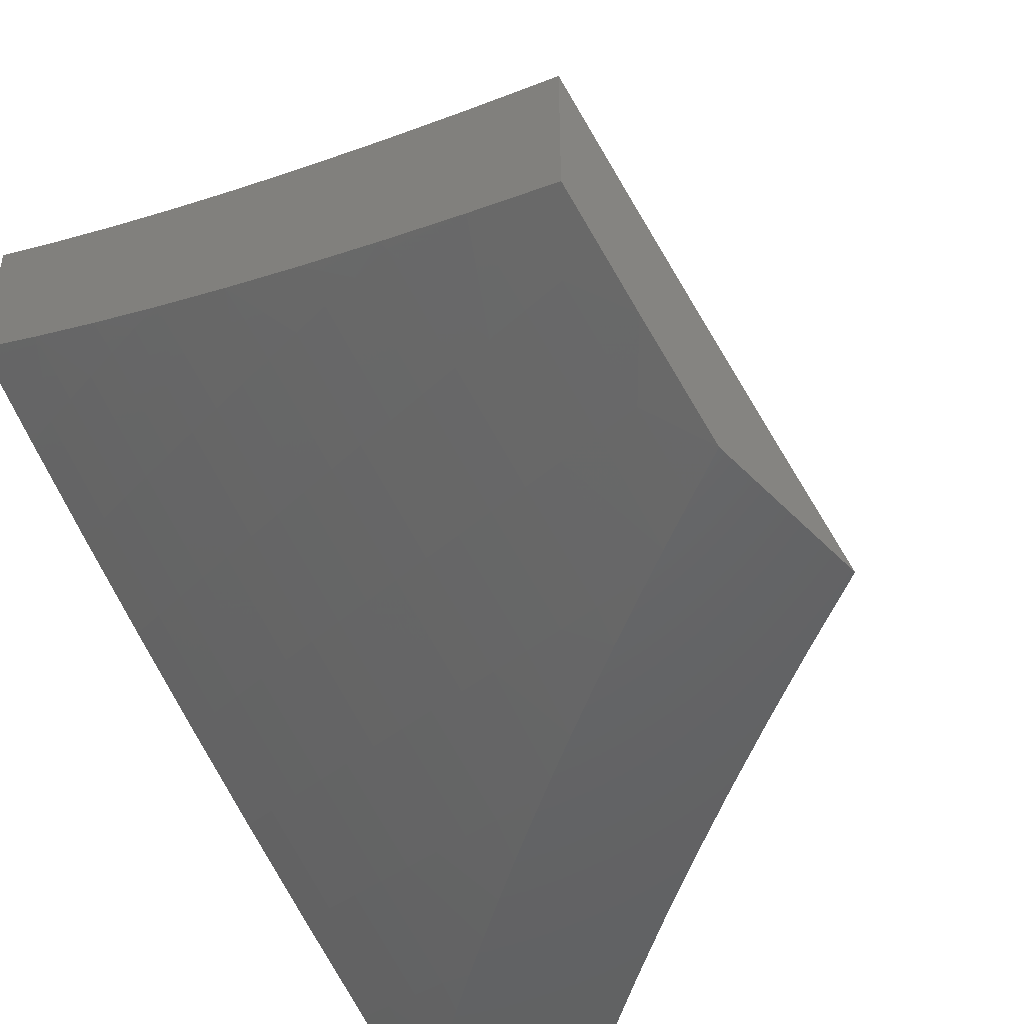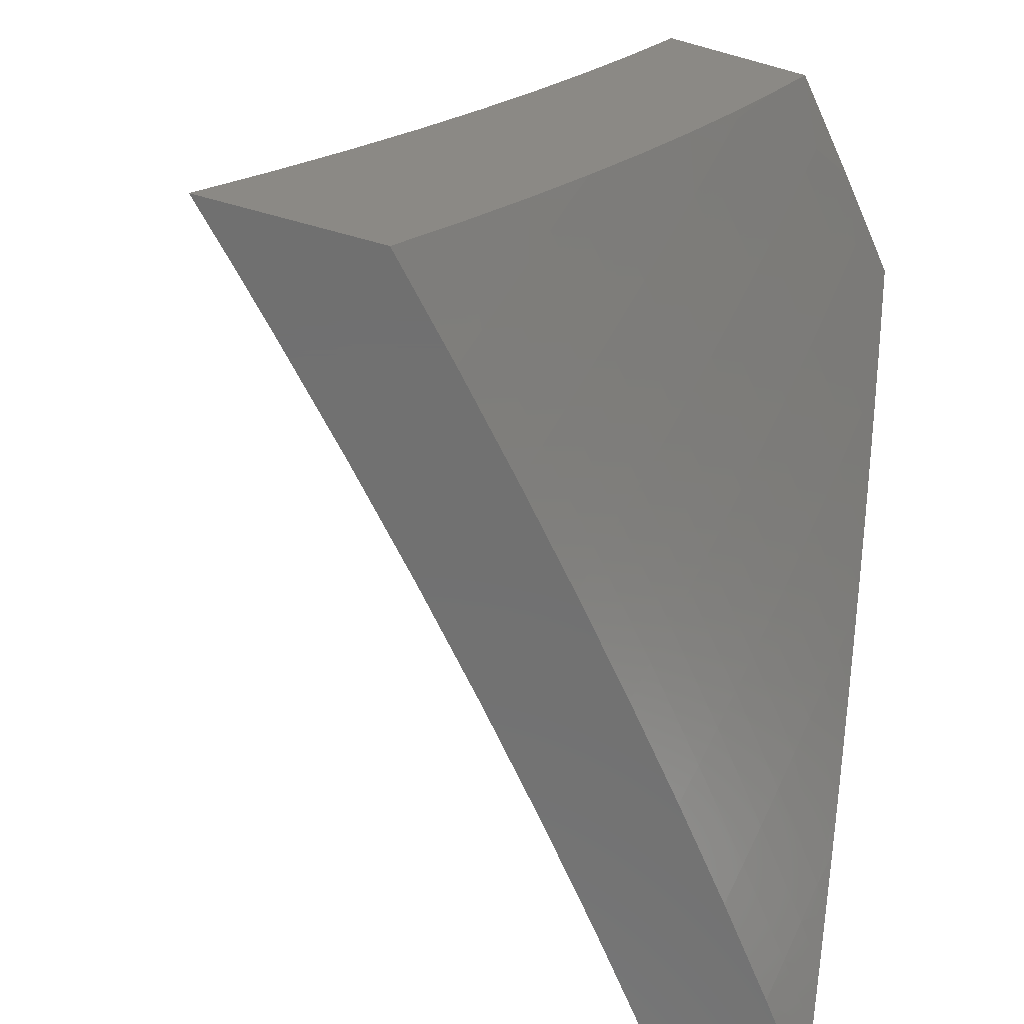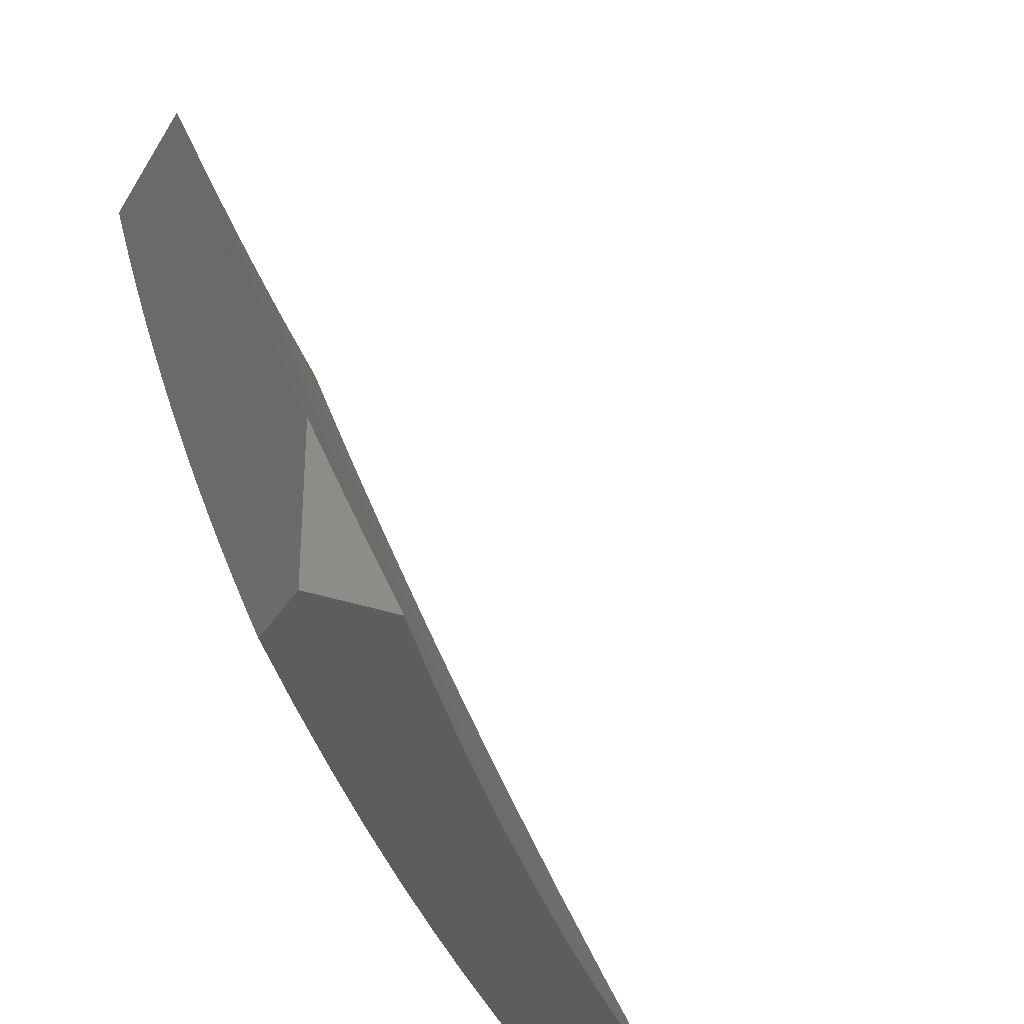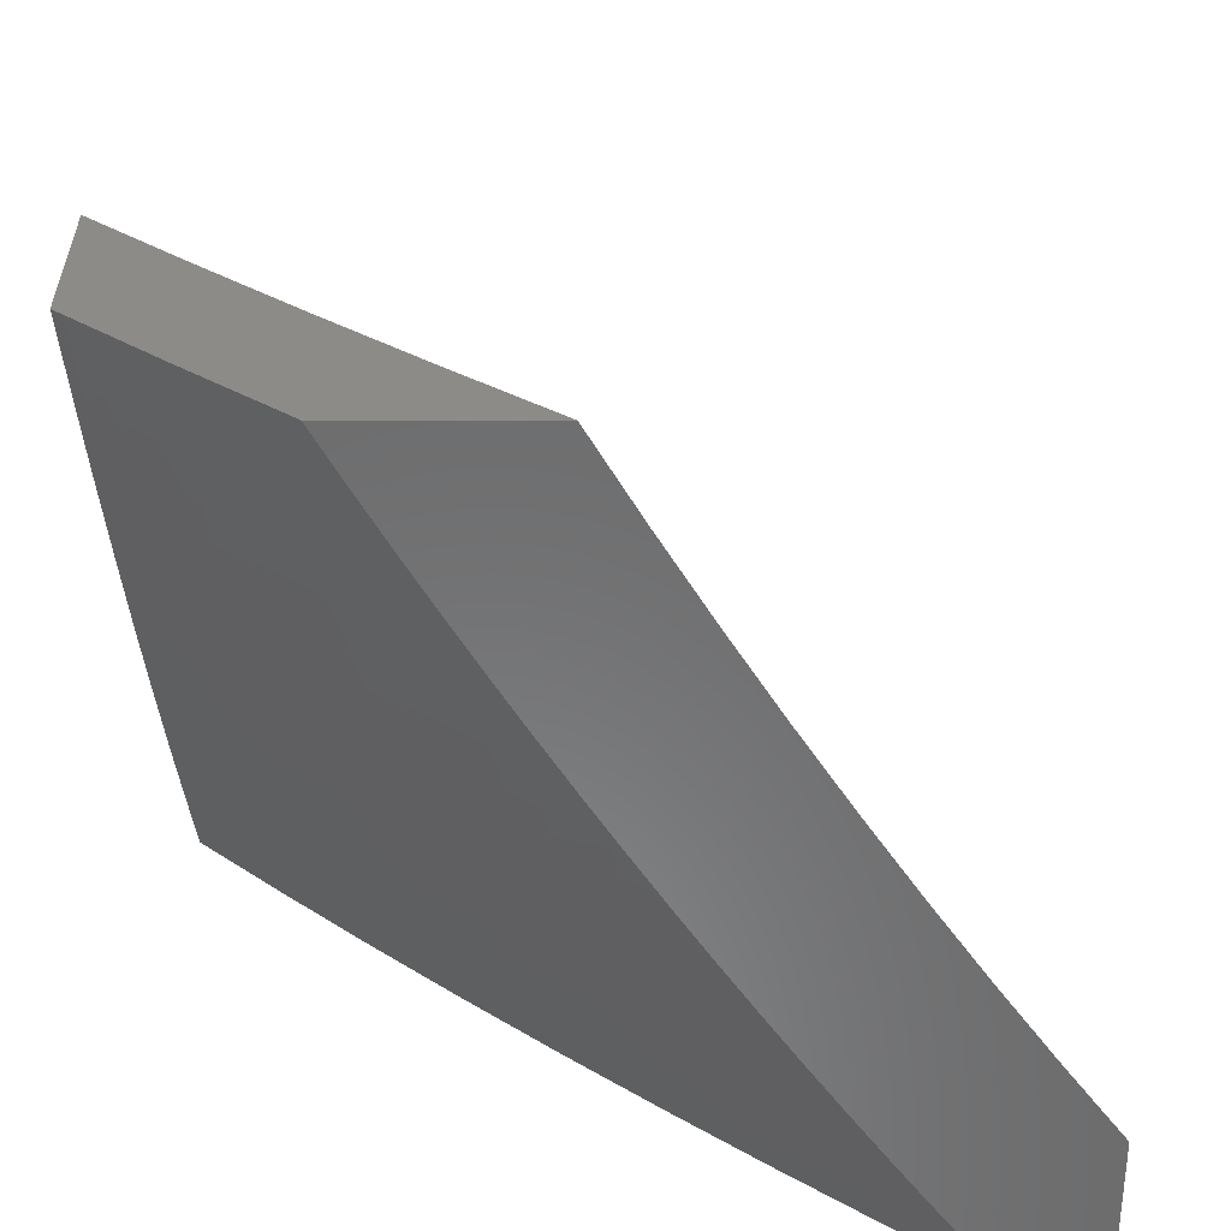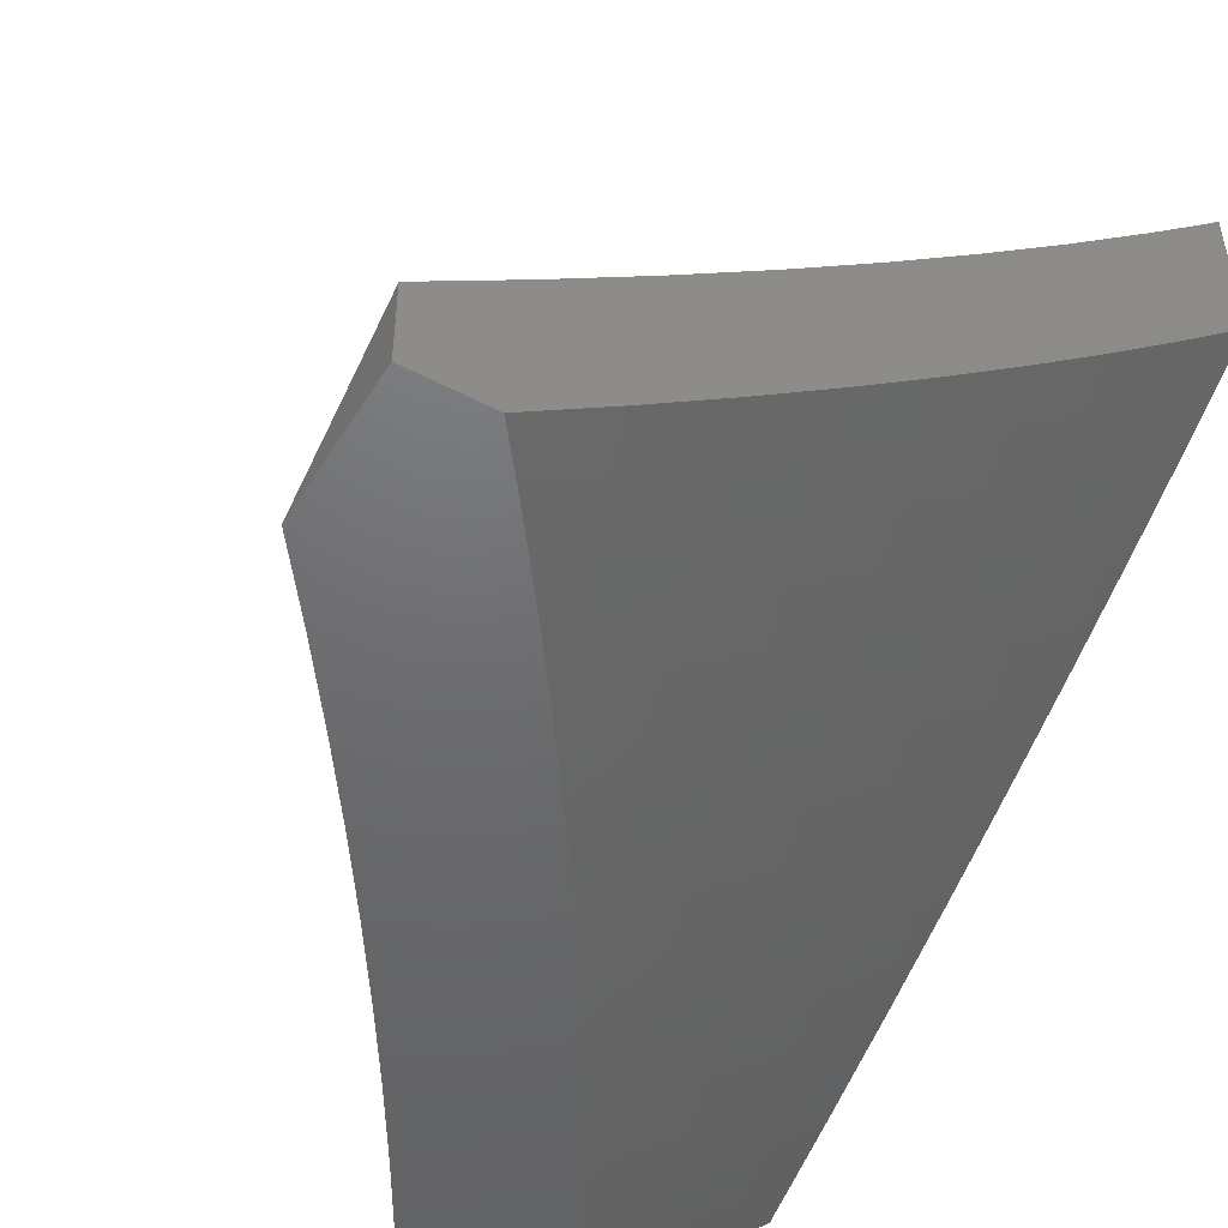
<metadata>
{"format":"stl","ext":"stl","renderer":"f3d","projection":"perspective","resolution":1024,"background":"white","views":[{"elev":-47.1,"azim":-49.0,"up":"+Y"},{"elev":-62.7,"azim":-105.8,"up":"+Z"},{"elev":-32.2,"azim":63.8,"up":"+Z"},{"elev":33.1,"azim":0.1,"up":"+Z"},{"elev":-48.5,"azim":149.5,"up":"+Y"}]}
</metadata>
<code>
# stl→obj: 219 verts, 434 faces
v -7 -7.337 -4.879
v -7 -7.263 -5
v -6.912 -7.381 -4.938
v -6.892 -7.361 -5
v -6.784 -7.457 -5
v -6.802 -7.478 -4.938
v -6.673 -7.552 -5
v -6.692 -7.572 -4.938
v -6.562 -7.644 -5
v -6.58 -7.666 -4.938
v -6.449 -7.736 -5
v -6.467 -7.757 -4.938
v -6.335 -7.825 -5
v -6.352 -7.847 -4.938
v -6.219 -7.914 -5
v -6.236 -7.936 -4.938
v -6.148 -8 -4.94
v -6.193 -8 -4.881
v -6.103 -8 -5
v -6.253 -7.957 -4.876
v -6.237 -8 -4.82
v -6.27 -7.979 -4.814
v -6.281 -8 -4.759
v -6.324 -8 -4.698
v -6.367 -8 -4.637
v -6.42 -7.931 -4.69
v -6.403 -7.911 -4.752
v -6.387 -7.89 -4.814
v -6.37 -7.869 -4.876
v -6.436 -7.951 -4.628
v -6.409 -8 -4.575
v -6.452 -7.971 -4.565
v -6.45 -8 -4.512
v -6.468 -7.991 -4.503
v -6.491 -8 -4.45
v -6.585 -7.899 -4.503
v -6.601 -7.918 -4.44
v -6.716 -7.825 -4.44
v -6.732 -7.844 -4.377
v -6.847 -7.748 -4.377
v -6.863 -7.766 -4.315
v -6.976 -7.669 -4.315
v -6.992 -7.687 -4.252
v -7 -7.678 -4.256
v -7 -7.74 -4.129
v -6.894 -7.802 -4.189
v -6.909 -7.819 -4.126
v -6.779 -7.898 -4.189
v -6.794 -7.915 -4.126
v -6.687 -8 -4.13
v -6.724 -8 -4.065
v -6.531 -8 -4.386
v -6.617 -7.937 -4.377
v -6.748 -7.862 -4.315
v -6.879 -7.784 -4.252
v -6.571 -8 -4.323
v -6.632 -7.956 -4.315
v -6.764 -7.88 -4.252
v -6.61 -8 -4.259
v -6.647 -7.974 -4.252
v -6.649 -8 -4.195
v -6.662 -7.992 -4.189
v -6.809 -7.932 -4.063
v -6.761 -8 -4
v -6.881 -7.901 -4
v -6.924 -7.836 -4.063
v -7 -7.801 -4
v -7 -7.614 -4.383
v -6.96 -7.651 -4.377
v -6.831 -7.73 -4.44
v -6.7 -7.806 -4.503
v -6.569 -7.88 -4.565
v -6.944 -7.633 -4.44
v -7 -7.547 -4.508
v -6.927 -7.615 -4.503
v -6.91 -7.596 -4.565
v -6.797 -7.692 -4.565
v -6.781 -7.673 -4.628
v -6.667 -7.767 -4.628
v -6.65 -7.748 -4.69
v -6.536 -7.84 -4.69
v -6.519 -7.82 -4.752
v -7 -7.479 -4.633
v -6.893 -7.577 -4.628
v -6.763 -7.653 -4.69
v -6.633 -7.728 -4.752
v -6.502 -7.799 -4.814
v -7 -7.409 -4.756
v -6.985 -7.46 -4.69
v -6.875 -7.558 -4.69
v -6.949 -7.421 -4.814
v -6.967 -7.441 -4.752
v -6.857 -7.538 -4.752
v -6.746 -7.634 -4.752
v -6.93 -7.401 -4.876
v -6.821 -7.498 -4.876
v -6.839 -7.518 -4.814
v -6.71 -7.593 -4.876
v -6.728 -7.614 -4.814
v -6.616 -7.707 -4.814
v -6.814 -7.711 -4.503
v -6.684 -7.787 -4.565
v -6.552 -7.86 -4.628
v -6.598 -7.687 -4.876
v -6.484 -7.778 -4.876
v -6.131 -7.794 -5
v -6.119 -7.873 -4.876
v -6 -7.891 -5
v -6.05 -7.924 -4.876
v -6 -7.946 -4.902
v -6 -8 -4.803
v -6.083 -7.967 -4.752
v -6.072 -8 -4.707
v -6.153 -7.916 -4.752
v -6.185 -7.958 -4.628
v -6.255 -7.906 -4.628
v -6.287 -7.947 -4.503
v -6.356 -7.894 -4.503
v -6.387 -7.933 -4.377
v -6.457 -7.879 -4.377
v -6.487 -7.916 -4.252
v -6.557 -7.862 -4.252
v -6.587 -7.898 -4.126
v -6.656 -7.843 -4.126
v -6.65 -7.905 -4
v -6.768 -7.809 -4
v -6.724 -7.786 -4.126
v -6.792 -7.73 -4.126
v -6.693 -7.751 -4.252
v -6.761 -7.694 -4.252
v -6.662 -7.714 -4.377
v -6.729 -7.658 -4.377
v -6.629 -7.676 -4.503
v -6.696 -7.62 -4.503
v -6.595 -7.637 -4.628
v -6.662 -7.582 -4.628
v -6.56 -7.597 -4.752
v -6.627 -7.542 -4.752
v -6.525 -7.556 -4.876
v -6.591 -7.501 -4.876
v -6.514 -7.492 -5
v -6.638 -7.387 -5
v -6.26 -7.696 -5
v -6.256 -7.77 -4.876
v -6.188 -7.822 -4.876
v -6.222 -7.865 -4.752
v -6.388 -7.595 -5
v -6.391 -7.664 -4.876
v -6.324 -7.717 -4.876
v -6.359 -7.759 -4.752
v -6.29 -7.812 -4.752
v -6.392 -7.8 -4.628
v -6.324 -7.854 -4.628
v -6.425 -7.84 -4.503
v -6.458 -7.61 -4.876
v -6.76 -7.28 -5
v -6.721 -7.389 -4.876
v -6.656 -7.445 -4.876
v -6.693 -7.486 -4.752
v -6.728 -7.525 -4.628
v -6.763 -7.564 -4.503
v -6.796 -7.601 -4.377
v -6.828 -7.637 -4.252
v -6.86 -7.673 -4.126
v -6.885 -7.711 -4
v -6.881 -7.171 -5
v -6.85 -7.275 -4.876
v -6.786 -7.332 -4.876
v -6.823 -7.372 -4.752
v -6.758 -7.429 -4.752
v -6.859 -7.411 -4.628
v -6.794 -7.469 -4.628
v -6.894 -7.449 -4.503
v -6.829 -7.507 -4.503
v -6.928 -7.486 -4.377
v -6.863 -7.544 -4.377
v -6.962 -7.522 -4.252
v -6.895 -7.58 -4.252
v -6.993 -7.556 -4.126
v -6.927 -7.615 -4.126
v -7 -7.611 -4
v -6.941 -7.116 -5
v -6.977 -7.159 -4.876
v -6.914 -7.217 -4.876
v -6.952 -7.257 -4.752
v -6.888 -7.315 -4.752
v -6.989 -7.295 -4.628
v -6.924 -7.354 -4.628
v -7 -7.351 -4.509
v -6.96 -7.391 -4.503
v -7 -7.419 -4.383
v -6.994 -7.428 -4.377
v -7 -7.485 -4.256
v -7 -7.06 -5
v -7 -7.136 -4.879
v -7 -7.21 -4.757
v -7 -7.281 -4.633
v -7 -7.549 -4.129
v -6.531 -8 -4
v -6.517 -7.953 -4.126
v -6.407 -8 -4.207
v -6.418 -7.97 -4.252
v -6.343 -8 -4.309
v -6.318 -7.986 -4.377
v -6.278 -8 -4.41
v -6.217 -7.999 -4.503
v -6.211 -8 -4.51
v -6.142 -8 -4.609
v -6.47 -8 -4.104
v -6.426 -7.706 -4.752
v -6.494 -7.652 -4.752
v -6.46 -7.747 -4.628
v -6.528 -7.692 -4.628
v -6.493 -7.786 -4.503
v -6.561 -7.731 -4.503
v -6.525 -7.825 -4.377
v -6.594 -7.77 -4.377
v -6.625 -7.807 -4.252
v -6 -8 -5
f 1 2 3
f 3 2 4
f 3 4 5
f 3 5 6
f 6 5 7
f 6 7 8
f 8 7 9
f 8 9 10
f 10 9 11
f 10 11 12
f 12 11 13
f 12 13 14
f 14 13 15
f 14 15 16
f 16 15 17
f 16 17 18
f 15 19 17
f 16 18 20
f 20 18 21
f 20 21 22
f 22 21 23
f 22 23 24
f 25 26 24
f 24 26 27
f 24 27 22
f 22 27 28
f 22 28 20
f 20 28 29
f 20 29 16
f 16 29 14
f 26 25 30
f 30 25 31
f 30 31 32
f 32 31 33
f 32 33 34
f 34 33 35
f 34 35 36
f 36 35 37
f 36 37 38
f 38 37 39
f 38 39 40
f 40 39 41
f 40 41 42
f 42 41 43
f 42 43 44
f 44 43 45
f 45 43 46
f 45 46 47
f 47 46 48
f 47 48 49
f 49 48 50
f 49 50 51
f 35 52 37
f 37 52 53
f 37 53 39
f 39 53 54
f 39 54 41
f 41 54 55
f 41 55 43
f 43 55 46
f 52 56 53
f 53 56 57
f 53 57 54
f 54 57 58
f 54 58 55
f 55 58 46
f 56 59 57
f 57 59 60
f 57 60 58
f 58 60 48
f 58 48 46
f 59 61 60
f 60 61 62
f 60 62 48
f 48 62 50
f 61 50 62
f 49 51 63
f 63 51 64
f 63 64 65
f 63 65 66
f 66 65 67
f 66 67 45
f 44 68 42
f 42 68 69
f 42 69 40
f 40 69 70
f 40 70 38
f 38 70 71
f 38 71 36
f 36 71 72
f 36 72 32
f 32 72 30
f 69 68 73
f 73 68 74
f 73 74 75
f 75 74 76
f 75 76 77
f 77 76 78
f 77 78 79
f 79 78 80
f 79 80 81
f 81 80 82
f 81 82 27
f 27 82 28
f 74 83 76
f 76 83 84
f 76 84 78
f 78 84 85
f 78 85 80
f 80 85 86
f 80 86 82
f 82 86 87
f 82 87 28
f 28 87 29
f 88 89 83
f 83 89 90
f 83 90 84
f 84 90 85
f 1 91 88
f 88 91 92
f 88 92 89
f 89 92 93
f 89 93 90
f 90 93 94
f 90 94 85
f 85 94 86
f 91 1 95
f 95 1 3
f 95 3 6
f 91 95 96
f 96 95 6
f 96 6 8
f 92 91 97
f 97 91 96
f 97 96 98
f 98 96 8
f 98 8 10
f 92 97 93
f 93 97 99
f 93 99 94
f 94 99 100
f 94 100 86
f 86 100 87
f 99 97 98
f 70 69 73
f 73 75 101
f 101 75 77
f 101 77 102
f 102 77 79
f 102 79 103
f 103 79 81
f 103 81 26
f 26 81 27
f 99 98 104
f 104 98 10
f 104 10 12
f 71 70 101
f 101 70 73
f 71 101 102
f 66 45 47
f 63 66 49
f 49 66 47
f 99 104 100
f 100 104 105
f 100 105 87
f 87 105 29
f 105 104 12
f 72 71 102
f 72 102 103
f 29 105 14
f 14 105 12
f 30 72 103
f 30 103 26
f 34 36 32
f 106 107 108
f 108 107 109
f 108 109 110
f 110 109 111
f 111 109 112
f 111 112 113
f 113 112 114
f 113 114 115
f 115 114 116
f 115 116 117
f 117 116 118
f 117 118 119
f 119 118 120
f 119 120 121
f 121 120 122
f 121 122 123
f 123 122 124
f 123 124 125
f 125 124 126
f 126 124 127
f 126 127 128
f 128 127 129
f 128 129 130
f 130 129 131
f 130 131 132
f 132 131 133
f 132 133 134
f 134 133 135
f 134 135 136
f 136 135 137
f 136 137 138
f 138 137 139
f 138 139 140
f 140 139 141
f 140 141 142
f 143 144 106
f 106 144 145
f 106 145 107
f 107 145 146
f 107 146 114
f 114 146 116
f 147 148 143
f 143 148 149
f 143 149 144
f 144 149 150
f 144 150 151
f 151 150 152
f 151 152 153
f 153 152 154
f 153 154 118
f 118 154 120
f 148 147 155
f 155 147 141
f 155 141 139
f 156 157 142
f 142 157 158
f 142 158 140
f 140 158 159
f 140 159 138
f 138 159 160
f 138 160 136
f 136 160 161
f 136 161 134
f 134 161 162
f 134 162 132
f 132 162 163
f 132 163 130
f 130 163 164
f 130 164 128
f 128 164 165
f 128 165 126
f 166 167 156
f 156 167 168
f 156 168 157
f 157 168 169
f 157 169 170
f 170 169 171
f 170 171 172
f 172 171 173
f 172 173 174
f 174 173 175
f 174 175 176
f 176 175 177
f 176 177 178
f 178 177 179
f 178 179 180
f 180 179 181
f 180 181 165
f 182 183 166
f 166 183 184
f 166 184 167
f 167 184 185
f 167 185 186
f 186 185 187
f 186 187 188
f 188 187 189
f 188 189 190
f 190 189 191
f 190 191 192
f 192 191 193
f 192 193 175
f 175 193 177
f 194 195 182
f 182 195 183
f 195 196 183
f 183 196 184
f 184 196 185
f 185 196 197
f 185 197 187
f 187 197 189
f 193 198 177
f 177 198 179
f 198 181 179
f 125 199 123
f 123 199 200
f 123 200 121
f 121 200 201
f 121 201 202
f 202 201 203
f 202 203 119
f 119 203 204
f 119 204 117
f 117 204 205
f 117 205 206
f 206 205 207
f 206 207 115
f 115 207 208
f 115 208 113
f 199 209 200
f 200 209 201
f 203 205 204
f 165 164 180
f 180 164 163
f 180 163 178
f 178 163 162
f 178 162 176
f 176 162 161
f 176 161 174
f 174 161 160
f 174 160 172
f 172 160 159
f 172 159 170
f 170 159 158
f 170 158 157
f 114 112 109
f 107 114 109
f 144 151 145
f 145 151 146
f 206 115 117
f 151 153 146
f 146 153 116
f 153 118 116
f 150 149 210
f 210 149 148
f 210 148 211
f 211 148 155
f 211 155 137
f 137 155 139
f 152 150 212
f 212 150 210
f 212 210 213
f 213 210 211
f 213 211 135
f 135 211 137
f 154 152 214
f 214 152 212
f 214 212 215
f 215 212 213
f 215 213 133
f 133 213 135
f 202 119 121
f 120 154 216
f 216 154 214
f 216 214 217
f 217 214 215
f 217 215 131
f 131 215 133
f 217 218 216
f 216 218 122
f 216 122 120
f 127 124 218
f 218 124 122
f 131 129 217
f 217 129 218
f 129 127 218
f 169 168 186
f 186 168 167
f 171 169 188
f 188 169 186
f 173 171 190
f 190 171 188
f 175 173 192
f 192 173 190
f 64 51 199
f 199 51 50
f 199 50 61
f 199 61 209
f 209 61 59
f 209 59 56
f 209 56 201
f 201 56 52
f 201 52 203
f 203 52 35
f 203 35 33
f 203 33 205
f 205 33 31
f 205 31 25
f 205 25 207
f 207 25 24
f 207 24 208
f 208 24 23
f 208 23 21
f 208 21 113
f 113 21 18
f 113 18 17
f 113 17 111
f 111 17 19
f 111 19 219
f 219 19 108
f 108 19 15
f 108 15 106
f 106 15 13
f 106 13 143
f 143 13 11
f 143 11 147
f 147 11 9
f 147 9 141
f 141 9 7
f 141 7 142
f 142 7 5
f 142 5 156
f 156 5 4
f 156 4 166
f 166 4 2
f 166 2 182
f 182 2 194
f 181 67 165
f 165 67 65
f 165 65 126
f 126 65 64
f 126 64 125
f 125 64 199
f 1 196 2
f 2 196 195
f 2 195 194
f 196 1 197
f 197 1 88
f 197 88 189
f 189 88 83
f 189 83 191
f 191 83 74
f 191 74 68
f 191 68 193
f 193 68 44
f 193 44 198
f 198 44 45
f 198 45 181
f 181 45 67
f 108 110 219
f 219 110 111

</code>
